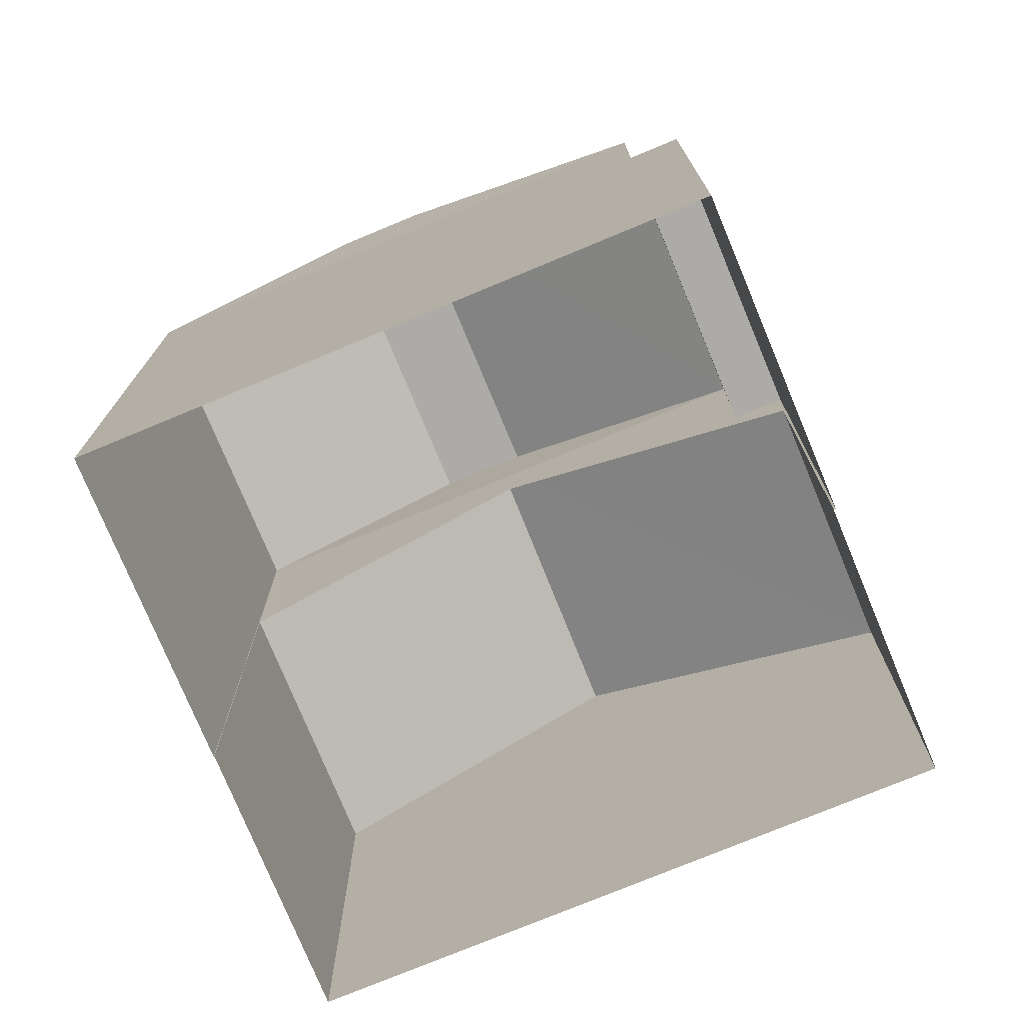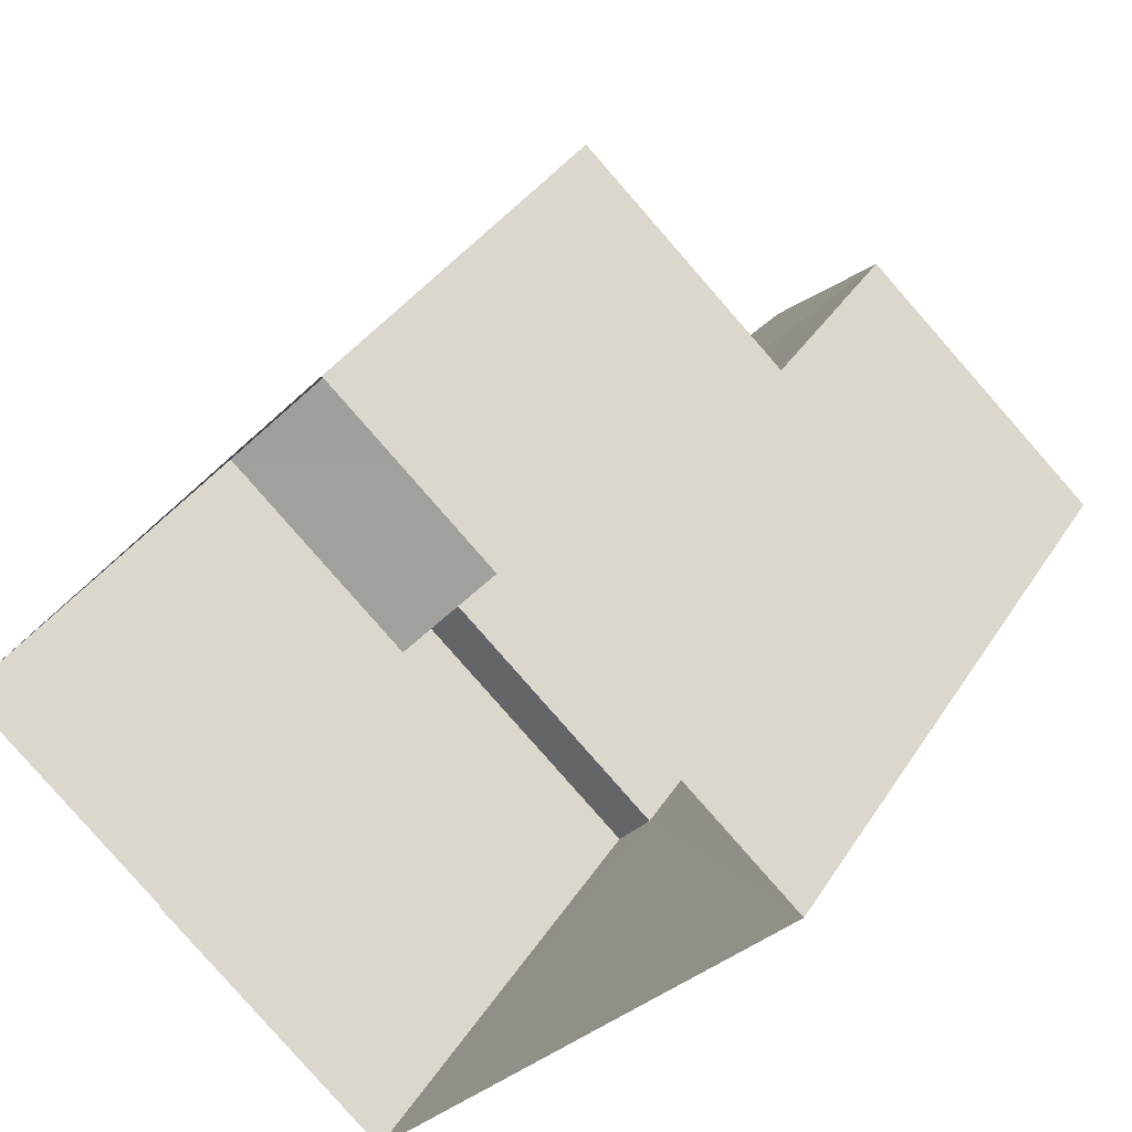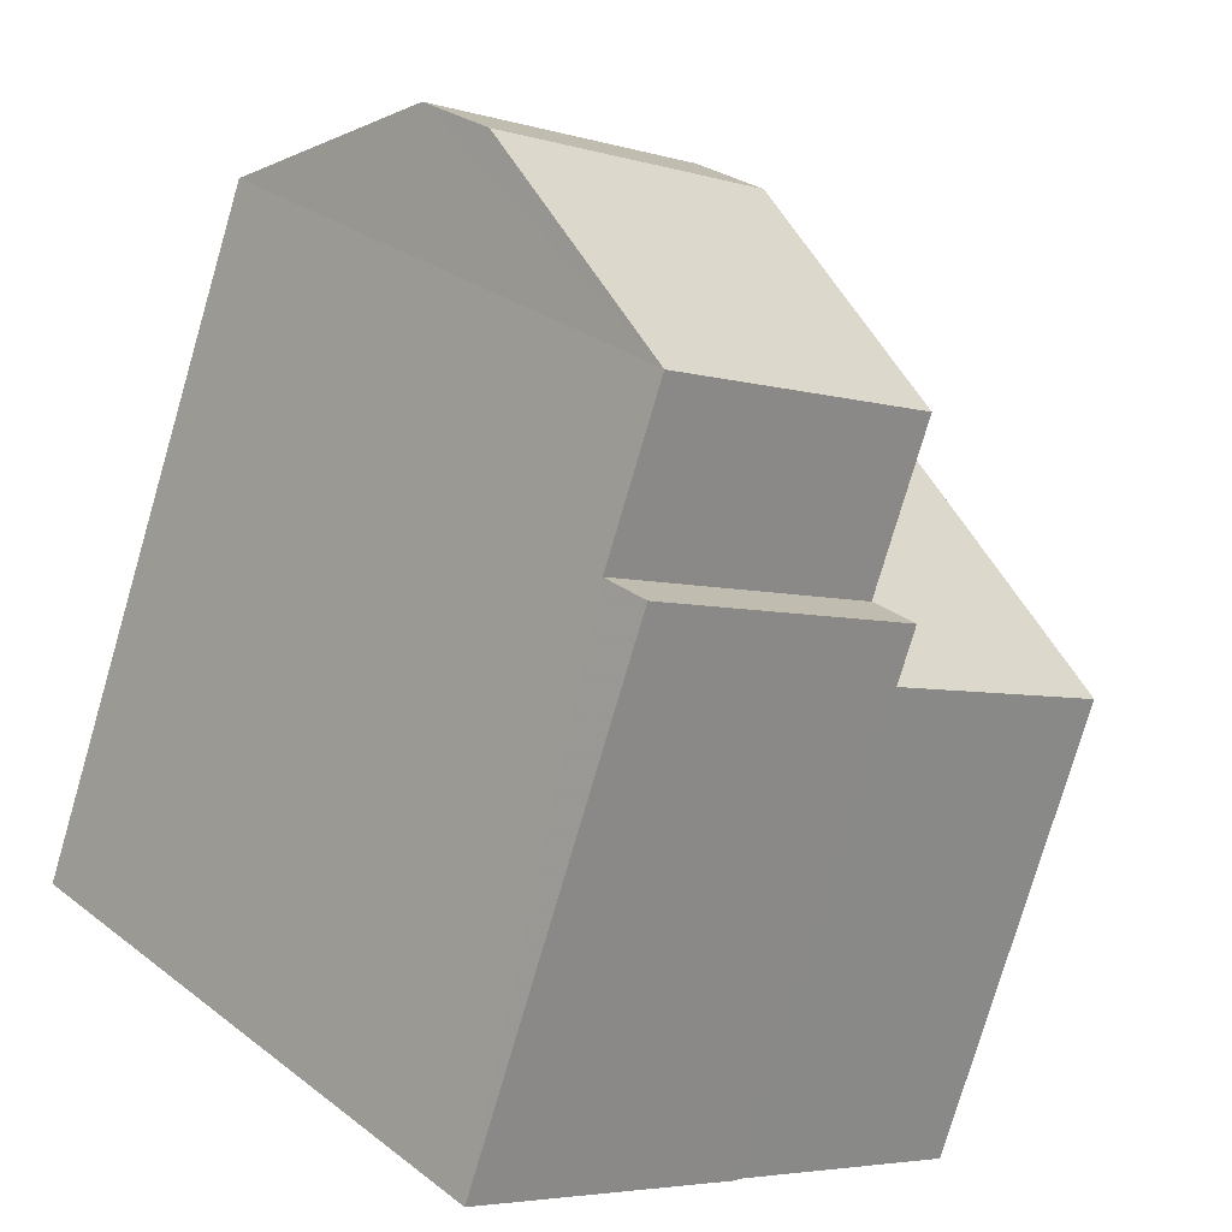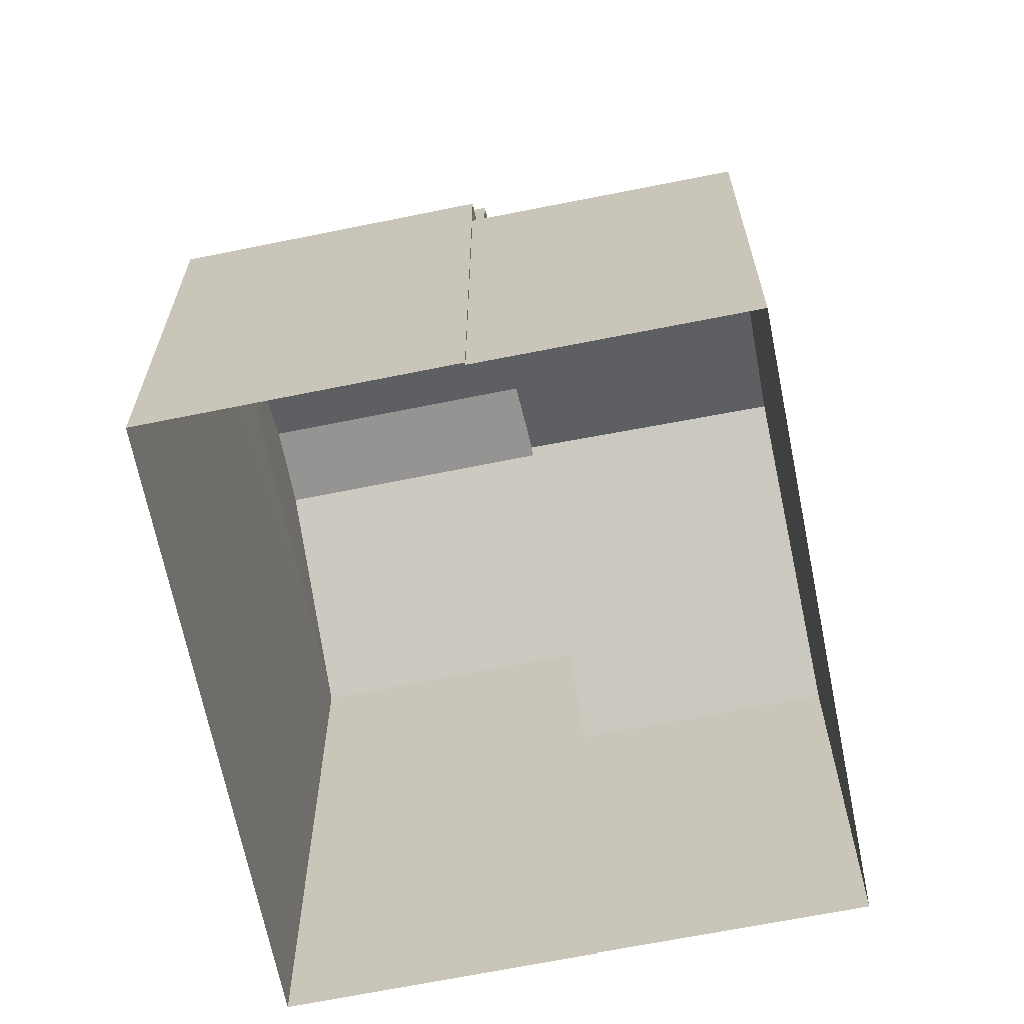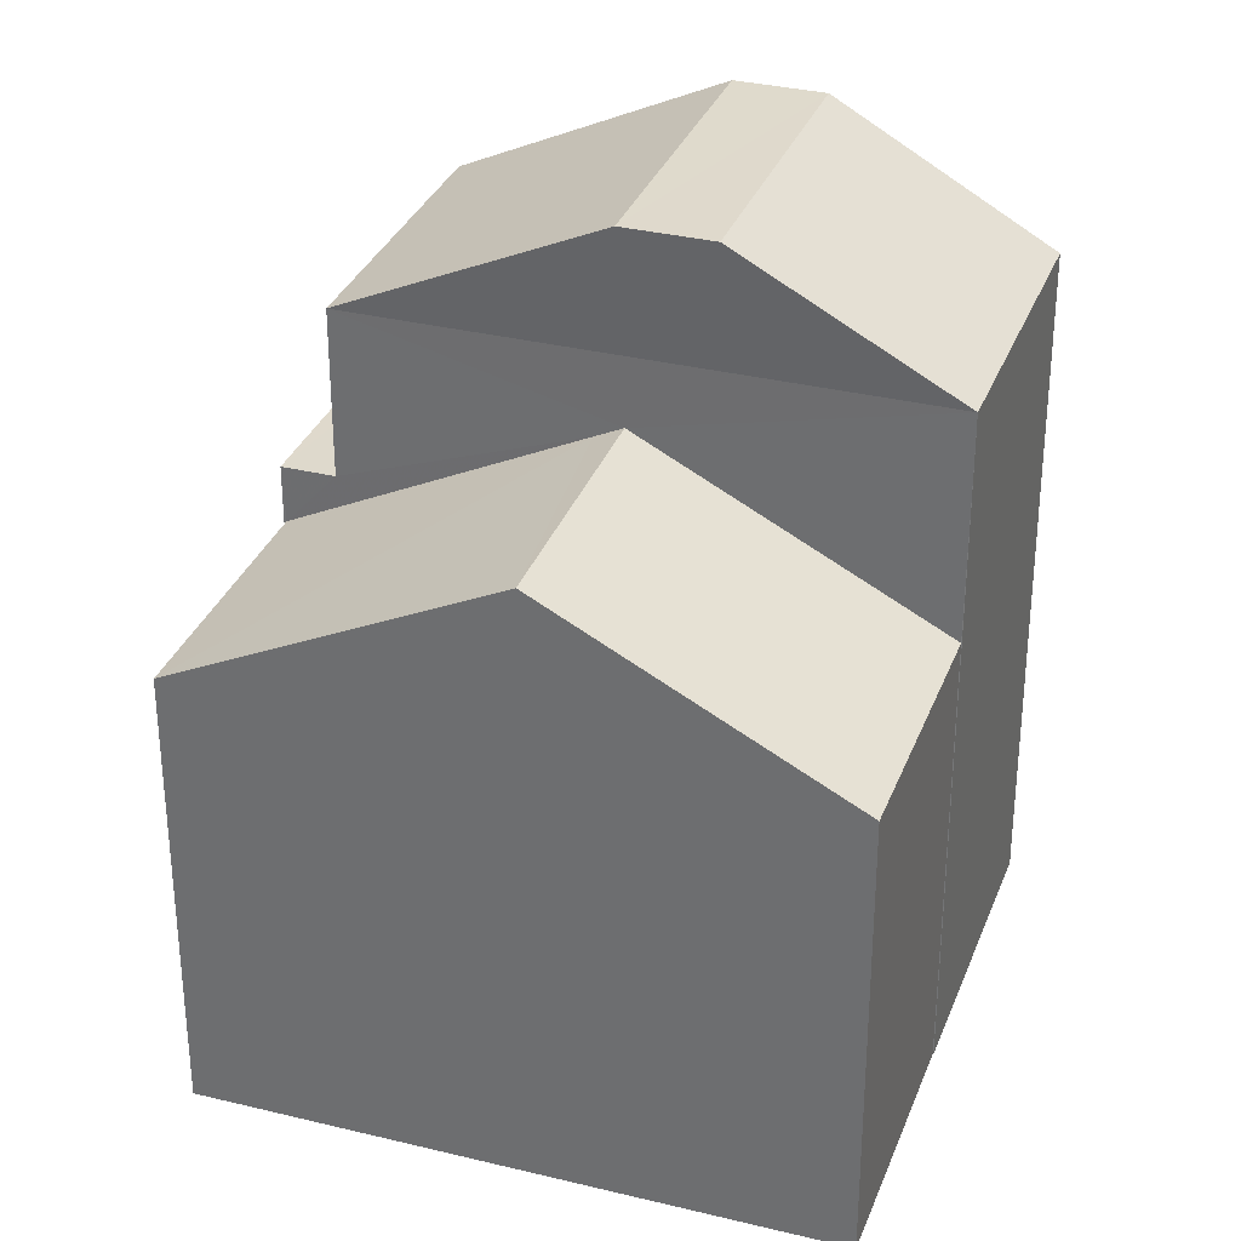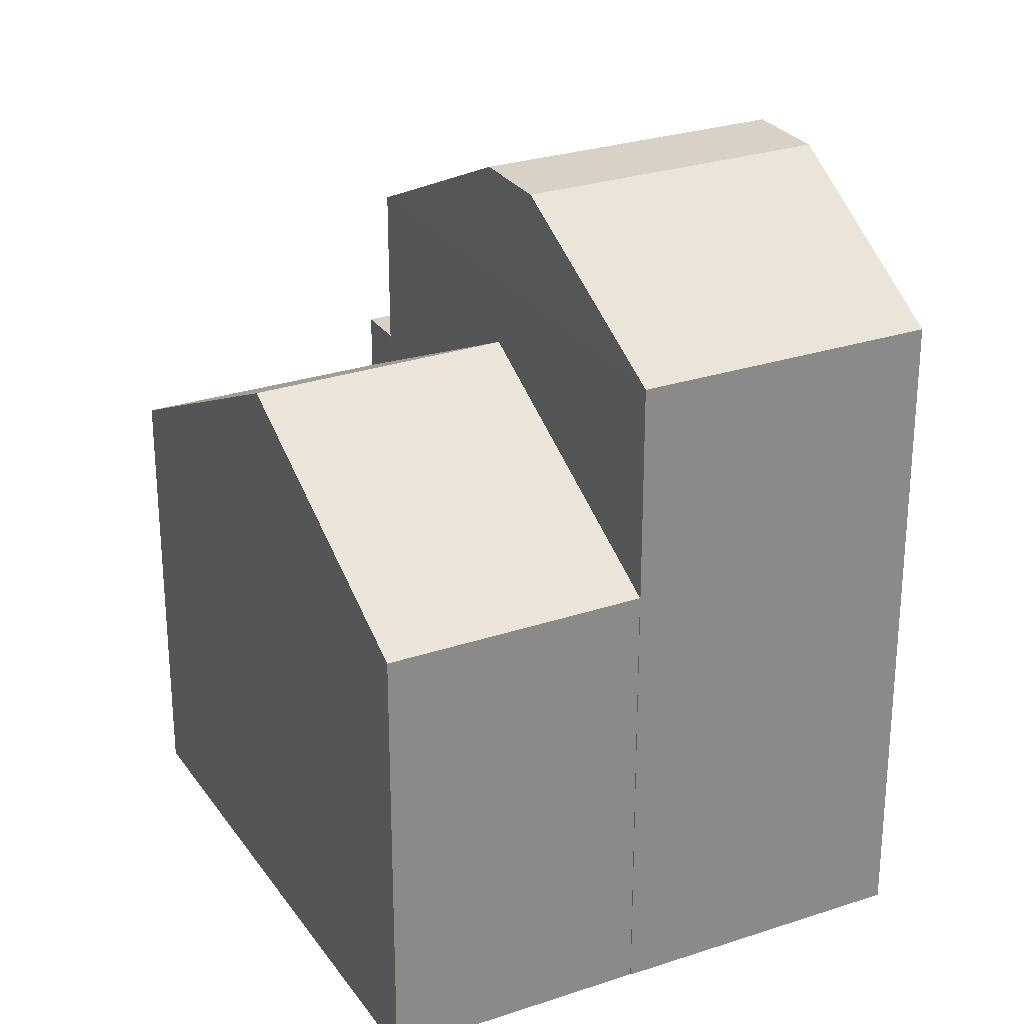
<metadata>
{"format":"obj","ext":"obj","renderer":"f3d","projection":"perspective","resolution":1024,"background":"white","views":[{"elev":-76.2,"azim":-25.6,"up":"+Z"},{"elev":35.1,"azim":-152.3,"up":"+Y"},{"elev":-77.3,"azim":-16.3,"up":"+Y"},{"elev":-67.2,"azim":53.3,"up":"+Z"},{"elev":32.4,"azim":150.8,"up":"+Z"},{"elev":27.3,"azim":-165.4,"up":"+Z"}]}
</metadata>
<code>
v -5418 -3.721e+04 2.676
v -5415 -3.721e+04 2.676
v -5410 -3.722e+04 2.674
v -5418 -3.721e+04 2.676
v -5421 -3.721e+04 2.675
v -5412 -3.722e+04 2.674
v -5415 -3.722e+04 2.674
v -5412 -3.722e+04 2.674
v -5412 -3.722e+04 9.087
v -5416 -3.722e+04 9.087
v -5415 -3.722e+04 9.087
v -5413 -3.722e+04 9.088
v -5413 -3.722e+04 11.18
v -5418 -3.722e+04 12.71
v -5416 -3.722e+04 11.18
v -5415 -3.721e+04 12.71
v -5421 -3.721e+04 11.18
v -5416 -3.721e+04 12.71
v -5418 -3.721e+04 11.18
v -5419 -3.722e+04 12.71
v -5417 -3.721e+04 8.554
v -5415 -3.721e+04 10.32
v -5413 -3.721e+04 10.32
v -5415 -3.721e+04 8.379
v -5418 -3.721e+04 8.379
v -5415 -3.721e+04 10.15
v -5410 -3.722e+04 8.378
v -5412 -3.722e+04 8.377
f 1 2 3
f 4 1 5
f 5 6 7
f 6 8 7
f 1 3 6
f 1 6 5
f 9 10 11
f 9 12 10
f 13 14 15
f 16 14 13
f 17 18 19
f 20 18 17
f 21 22 23
f 21 23 24
f 25 21 24
f 26 27 23
f 22 26 23
f 26 28 27
f 20 14 16
f 18 20 16
f 8 11 7
f 8 9 11
f 15 17 10
f 17 5 10
f 10 7 11
f 10 5 7
f 17 19 4
f 5 17 4
f 19 13 22
f 19 25 4
f 4 25 1
f 28 12 9
f 13 12 26
f 8 28 9
f 6 28 8
f 26 12 28
f 22 13 26
f 19 22 21
f 19 21 25
f 12 13 15
f 10 12 15
f 19 16 13
f 18 16 19
f 15 20 17
f 14 20 15
f 23 27 24
f 25 24 2
f 1 25 2
f 27 3 2
f 24 27 2
f 28 3 27
f 28 6 3

</code>
